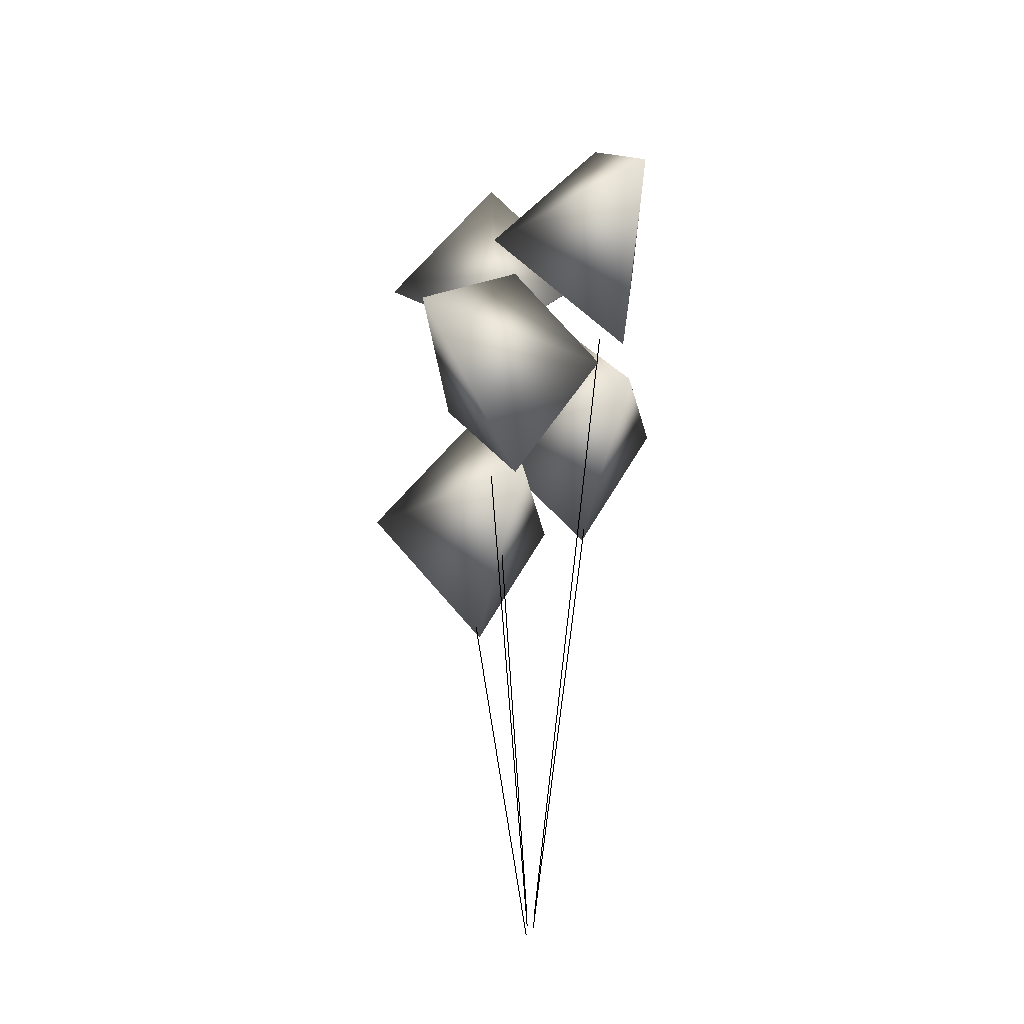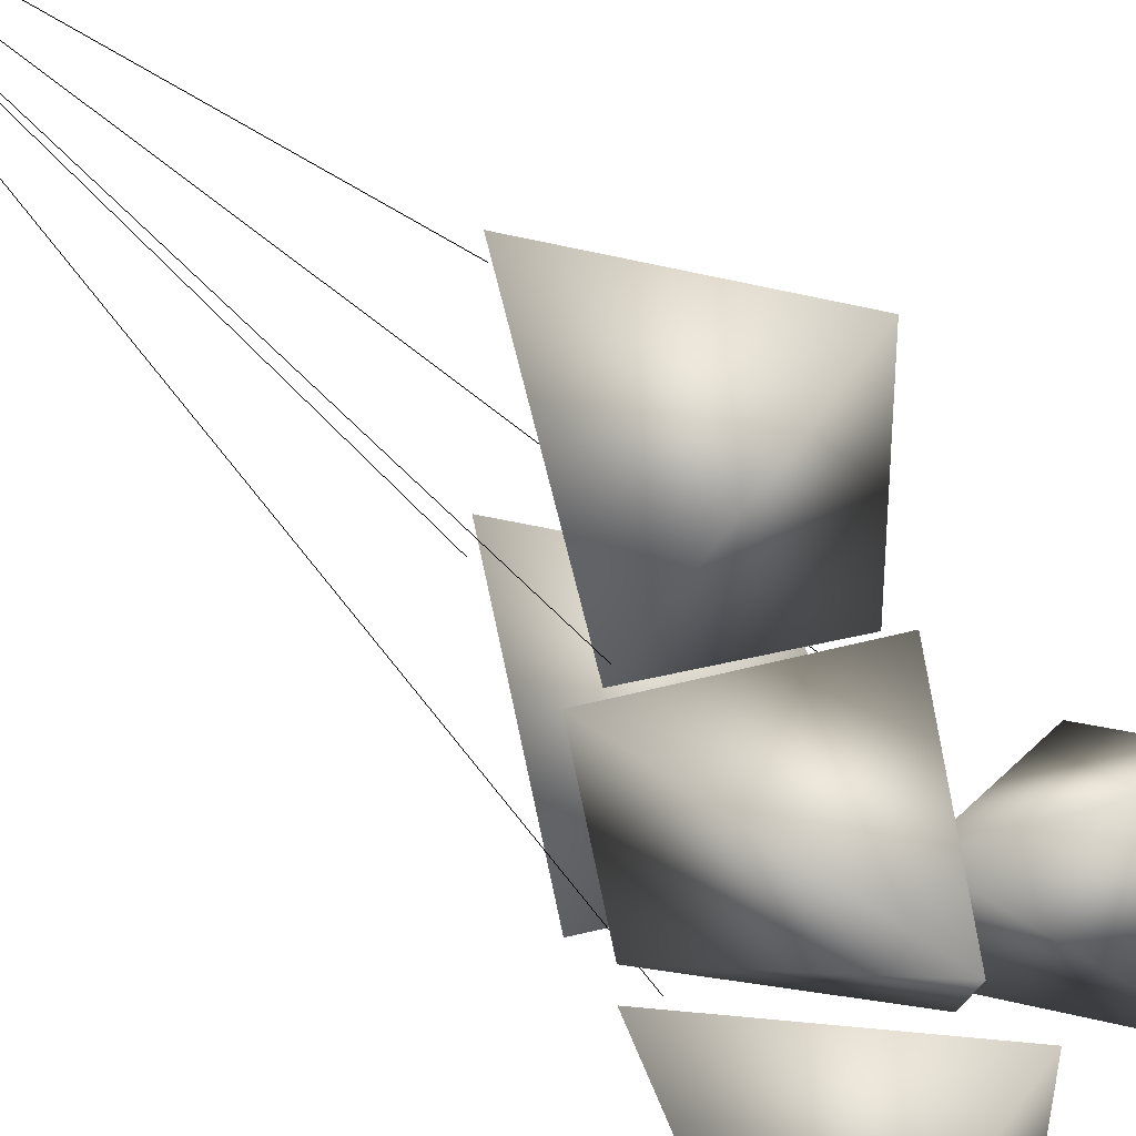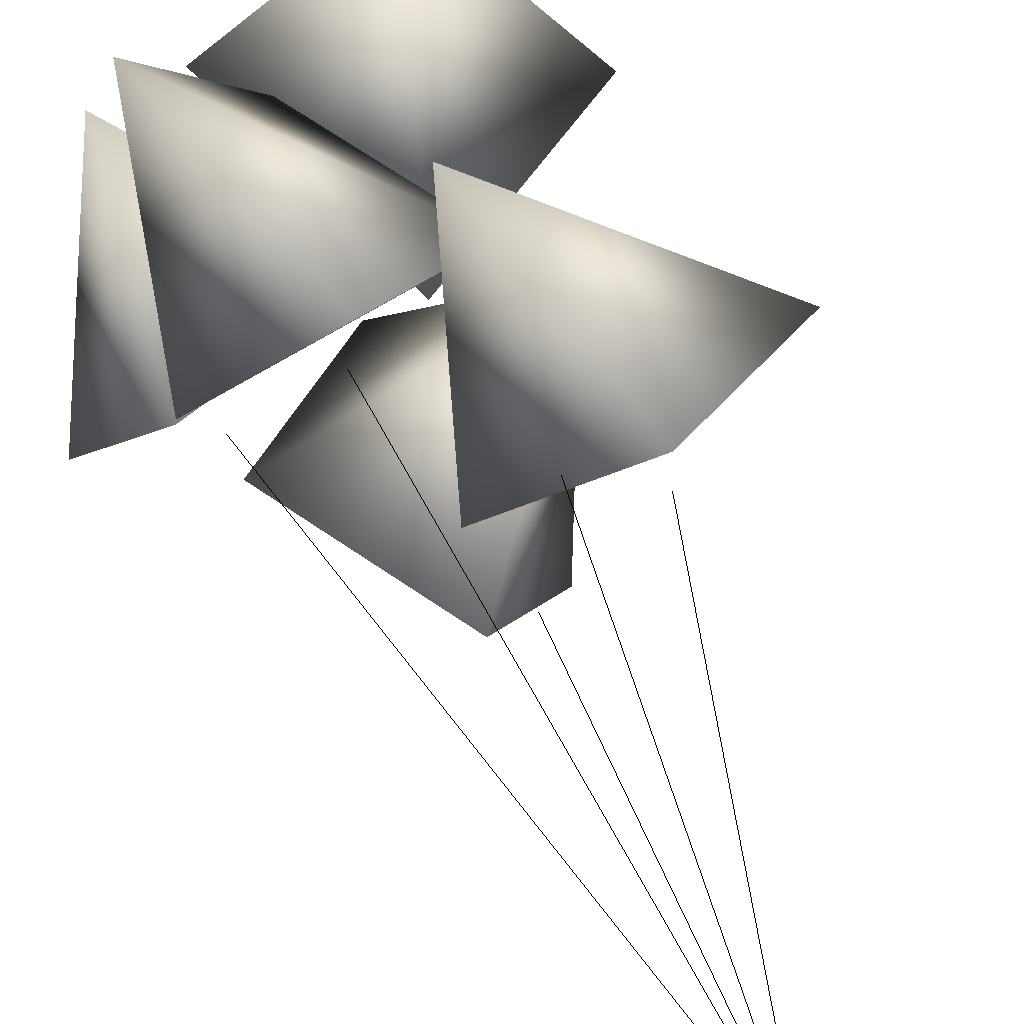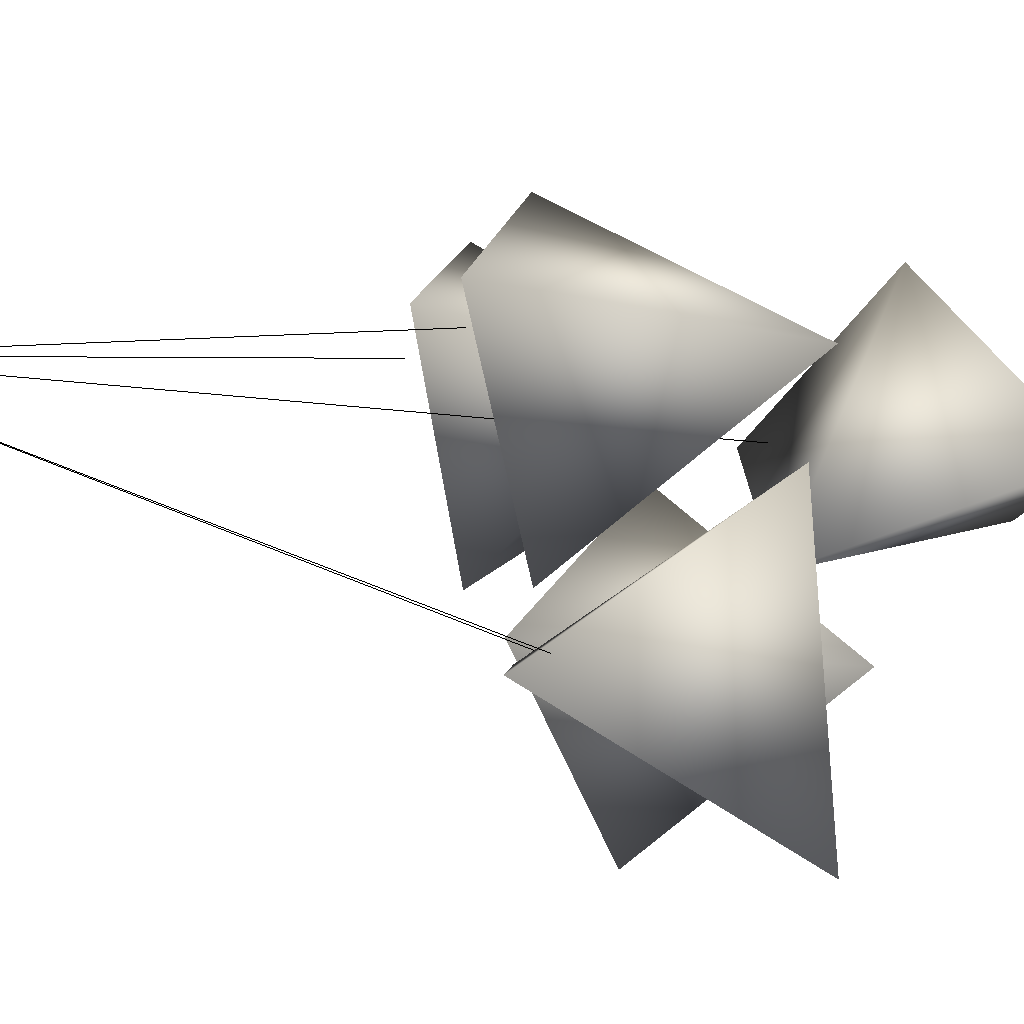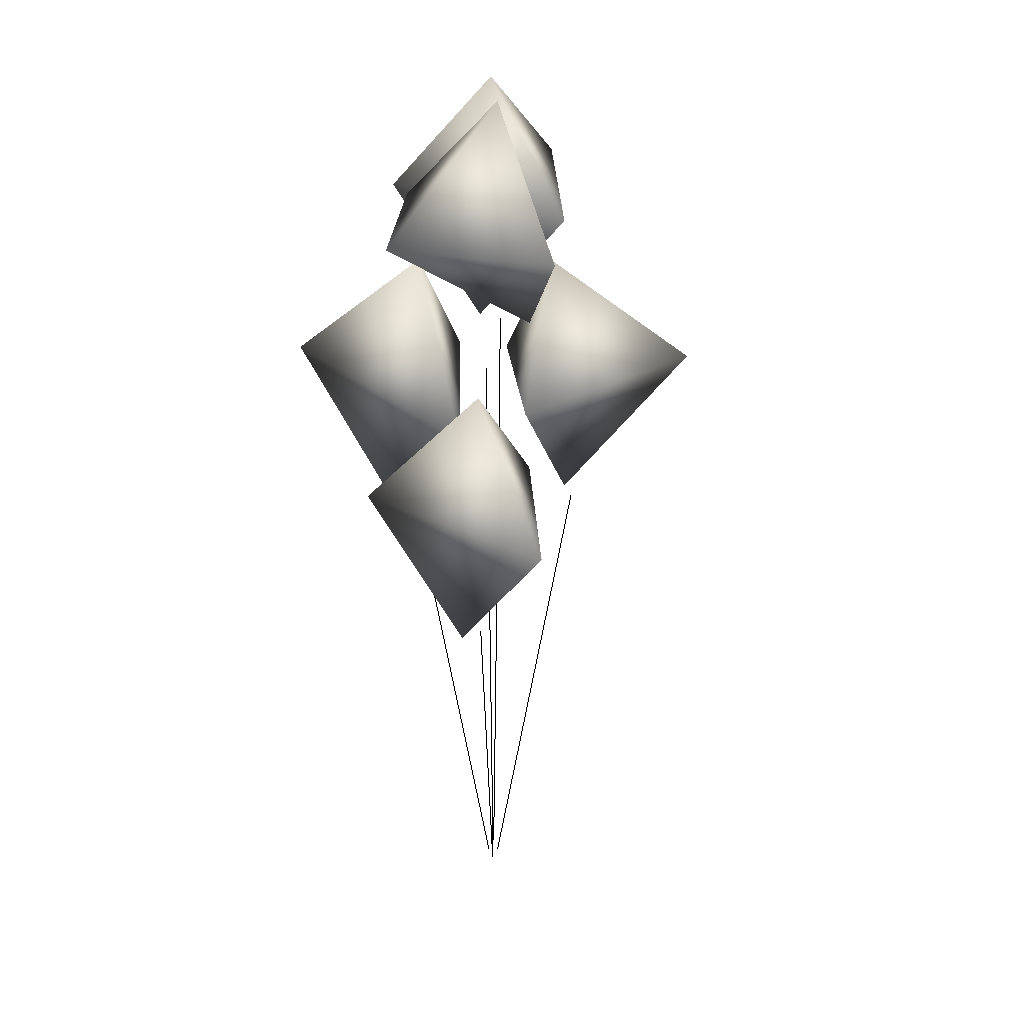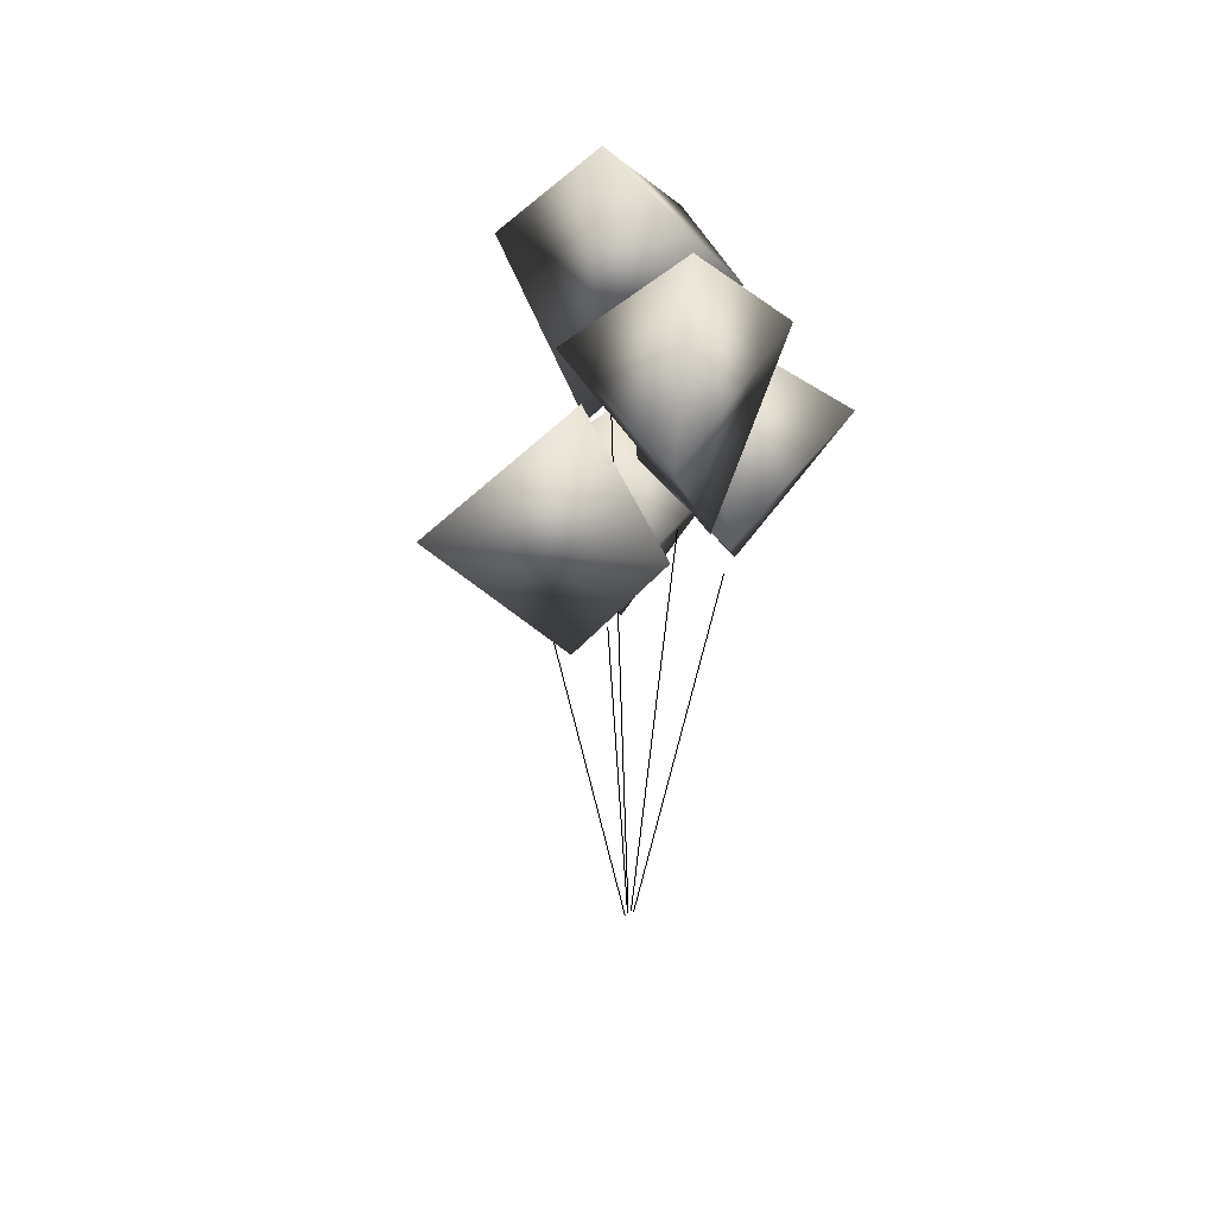
<metadata>
{"format":"obj","ext":"obj","renderer":"f3d","projection":"perspective","resolution":1024,"background":"white","views":[{"elev":-26.9,"azim":-174.8,"up":"+Y"},{"elev":-50.5,"azim":40.8,"up":"+Z"},{"elev":33.7,"azim":-15.1,"up":"+Z"},{"elev":-6.4,"azim":34.1,"up":"+Z"},{"elev":25.6,"azim":56.6,"up":"+Y"},{"elev":43.4,"azim":-147.1,"up":"+Y"}]}
</metadata>
<code>
o Sphere_Sphere.001
v 0.6063 2.958 0.2226
v 0.02188 4.401 -1.012
v 1.745 4.305 2e-06
v 0.6063 5.626 2e-06
v -0.06731 4.523 0.9232
v -0.5284 4.161 0.3729
v -1.138 5.491 -0.8774
v 0.4199 5.136 0.1085
v -1.296 5.781 0.9877
v -0.3238 6.833 0.1042
v 0.06362 4.092 -1.446
v 0.94 5.684 -2.375
v 0.9126 5.472 -0.3628
v -0.8184 5.474 -1.273
v 0.08342 6.713 -1.216
v 0.31 6.171 -0.8127
v 1.604 7.228 -0.2197
v 0.4688 7.275 0.9227
v 0.4469 8.512 -0.3436
v -0.6604 7.416 0.02536
v -1.088 5.796 -1.102
v -1.414 7.388 -2.255
v 0.3156 7.176 -1.225
v -1.204 7.365 -0.1282
v -0.8385 8.426 -1.097
v -0.8348 5.803 -1.203
v -0.03853 -0.3285 -0.57
v 0.3212 4.097 -1.354
v 0.02832 -0.4272 -0.5787
v 0.6172 2.98 2.4e-05
v 0.04561 -0.4918 -0.5005
v 0.4571 5.854 -0.1942
v 0.03592 -0.3257 -0.5116
v -0.5636 4.168 0.1089
v -0.02253 -0.423 -0.4943
f 1 2 3
f 2 4 3
f 3 5 1
f 4 5 3
f 1 5 2
f 4 2 5
f 6 7 8
f 6 9 7
f 9 10 7
f 11 12 13
f 11 13 14
f 14 12 11
f 15 12 14
f 16 17 18
f 19 18 17
f 16 18 20
f 19 20 18
f 21 22 23
f 21 23 24
f 25 24 23
f 25 22 24
f 7 10 8
f 8 10 9
f 8 9 6
f 12 15 13
f 13 15 14
f 16 19 17
f 20 19 16
f 22 25 23
f 21 24 22
l 34 35
l 32 33
l 30 31
l 28 29
l 26 27

</code>
